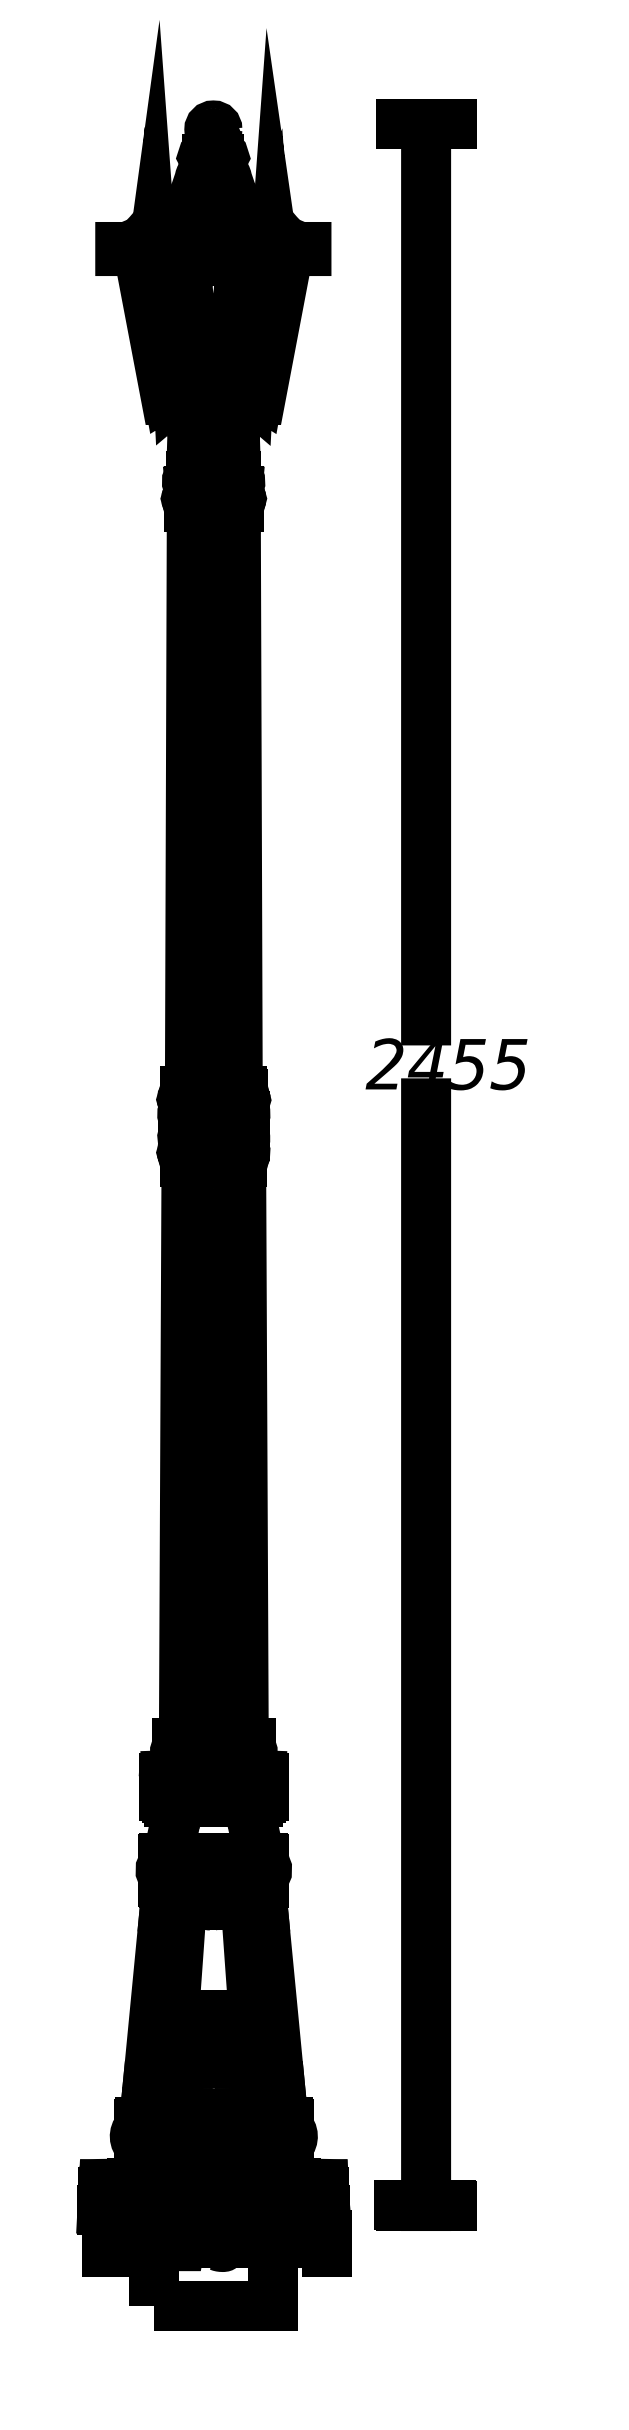
<metadata>
{"format":"dxf","ext":"dxf","renderer":"ezdxf+matplotlib","layout":"modelspace","background":"white","min_lineweight":24,"dpi":150}
</metadata>
<code>
0
SECTION
2
ENTITIES
0
INSERT
8
LIVELLO_1
2
AI9-BLK1
10
41.54
20
234.7
30
0
0
ENDSEC
0
EOF

</code>
